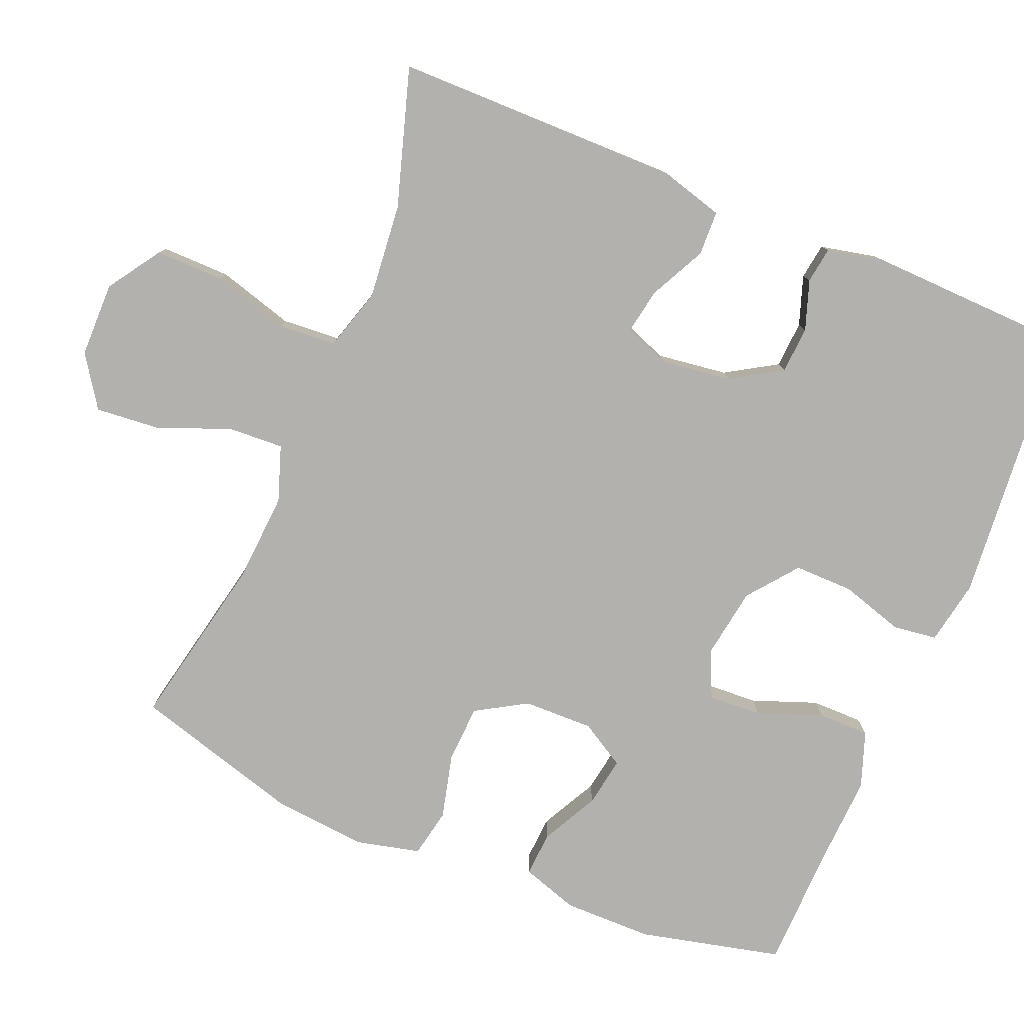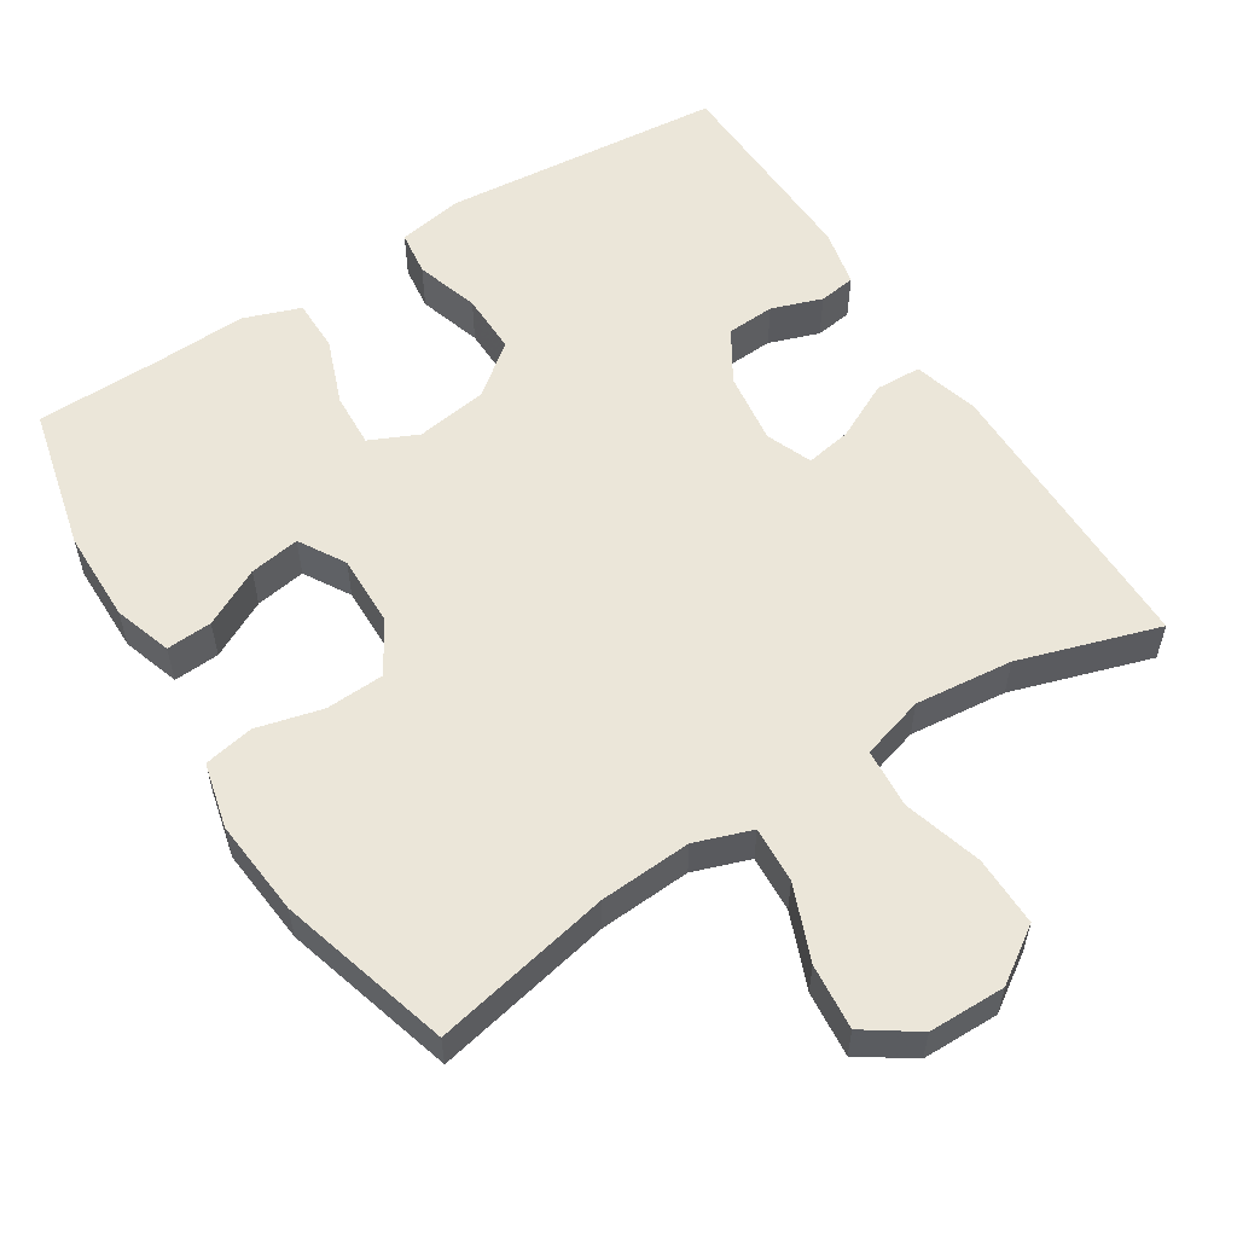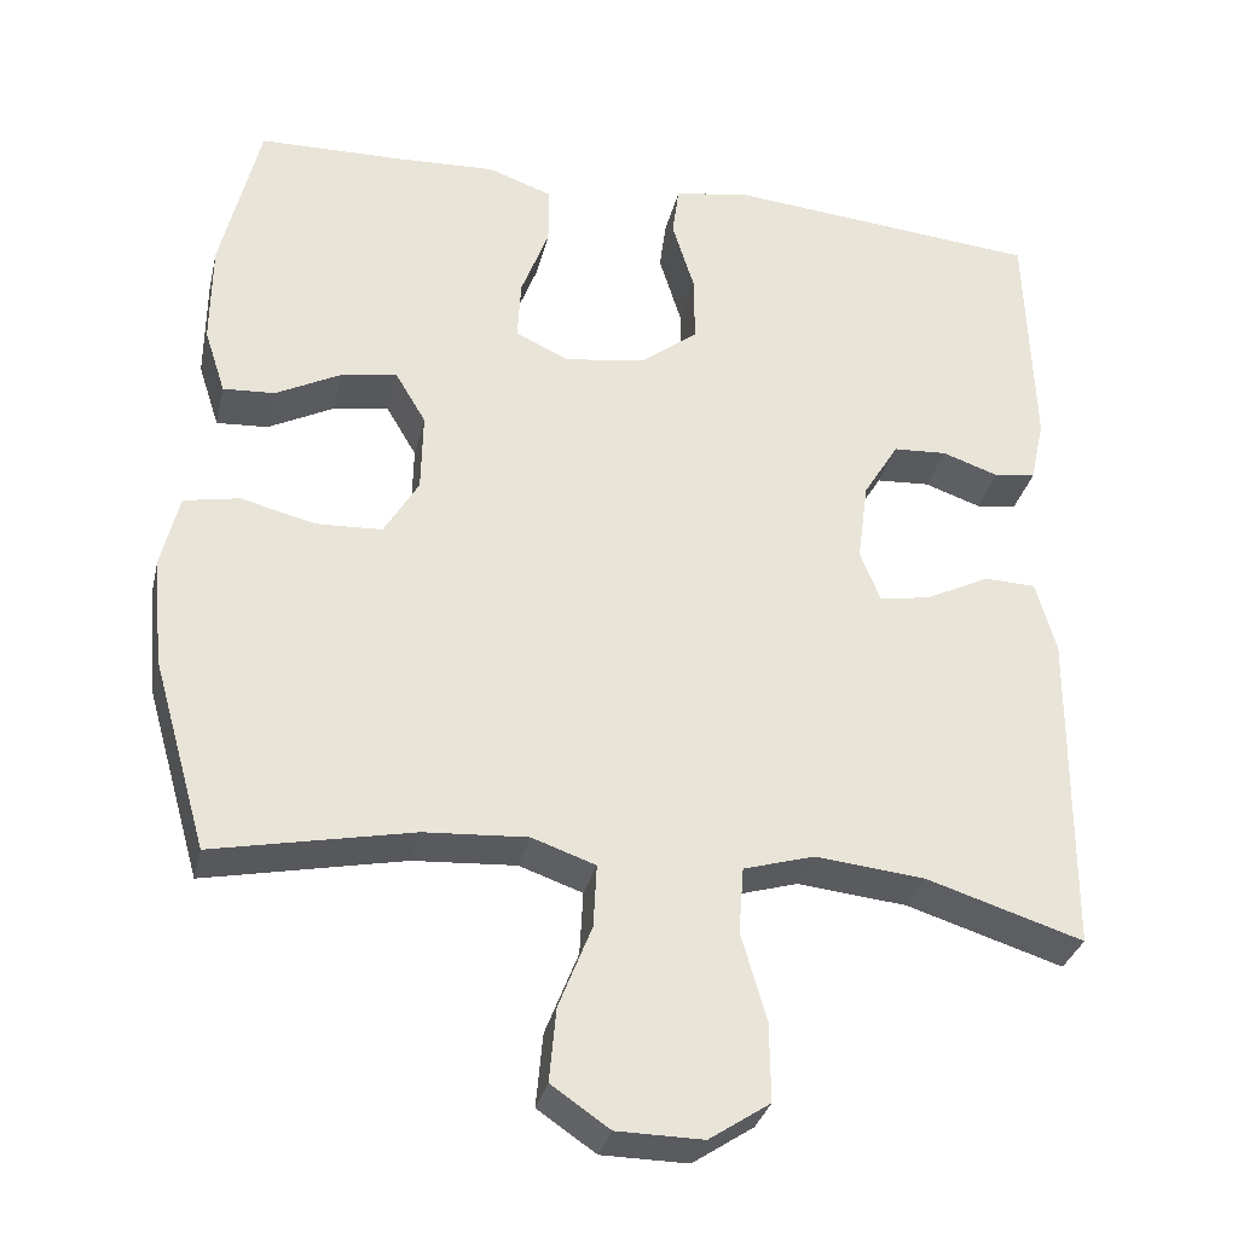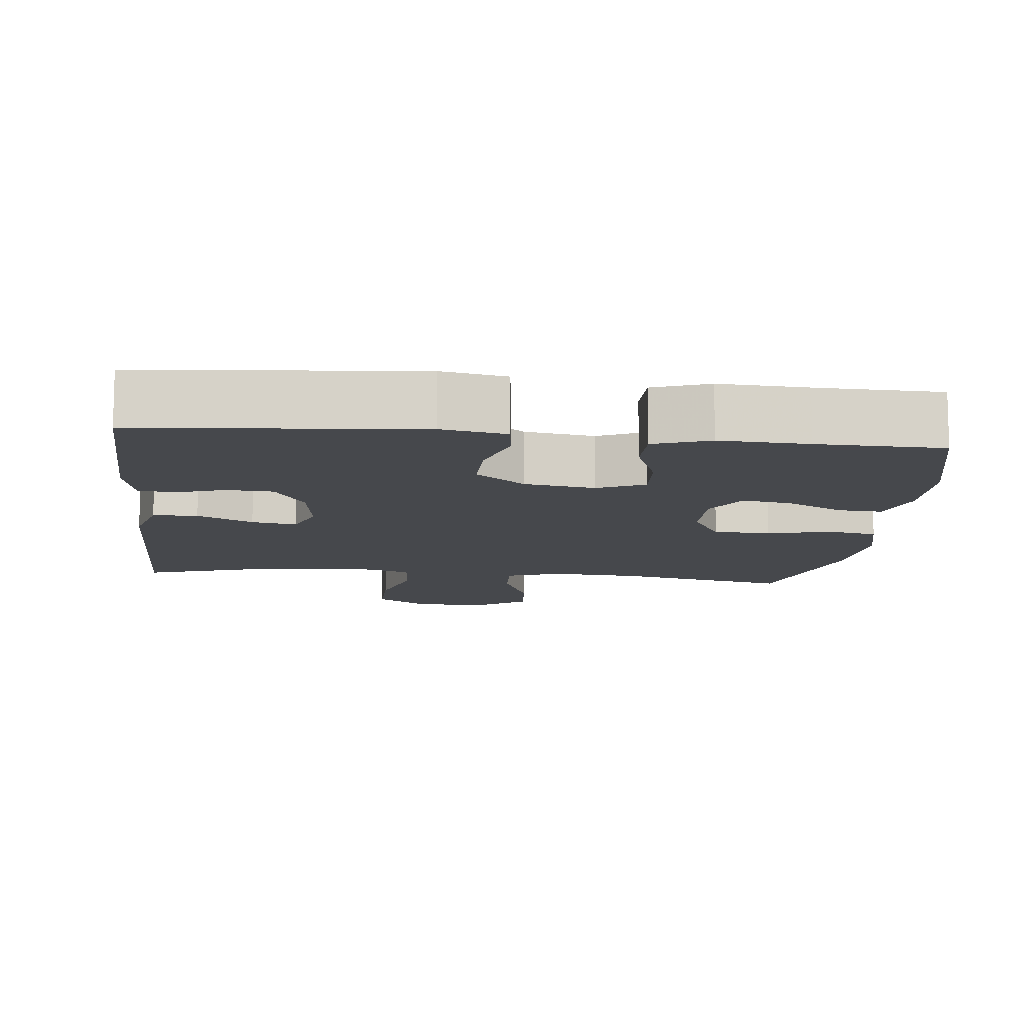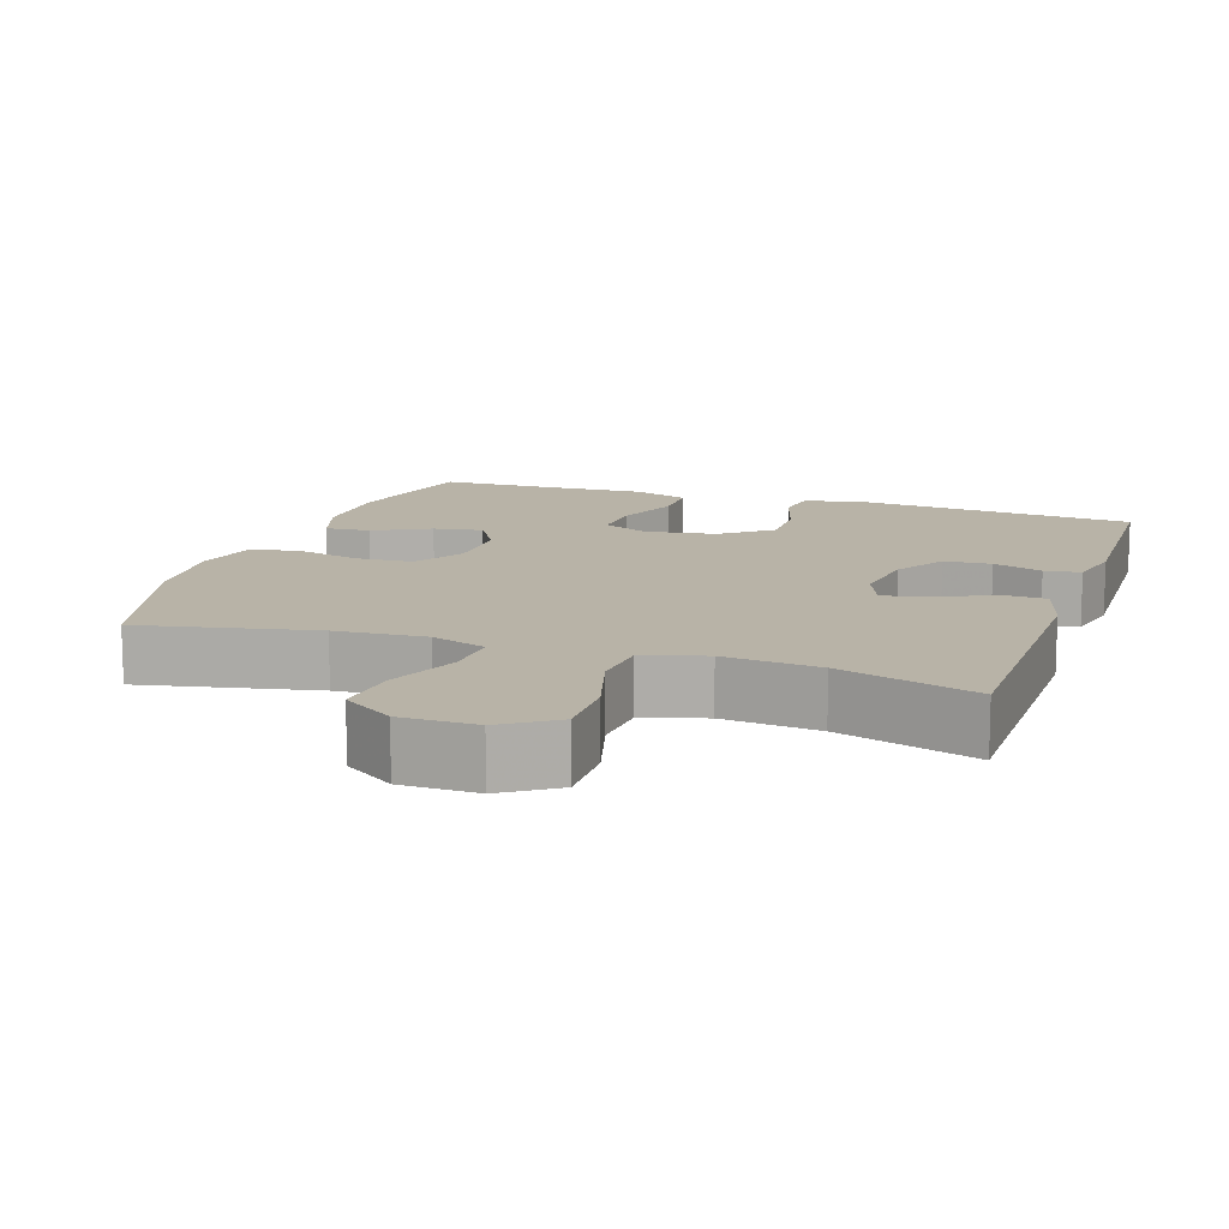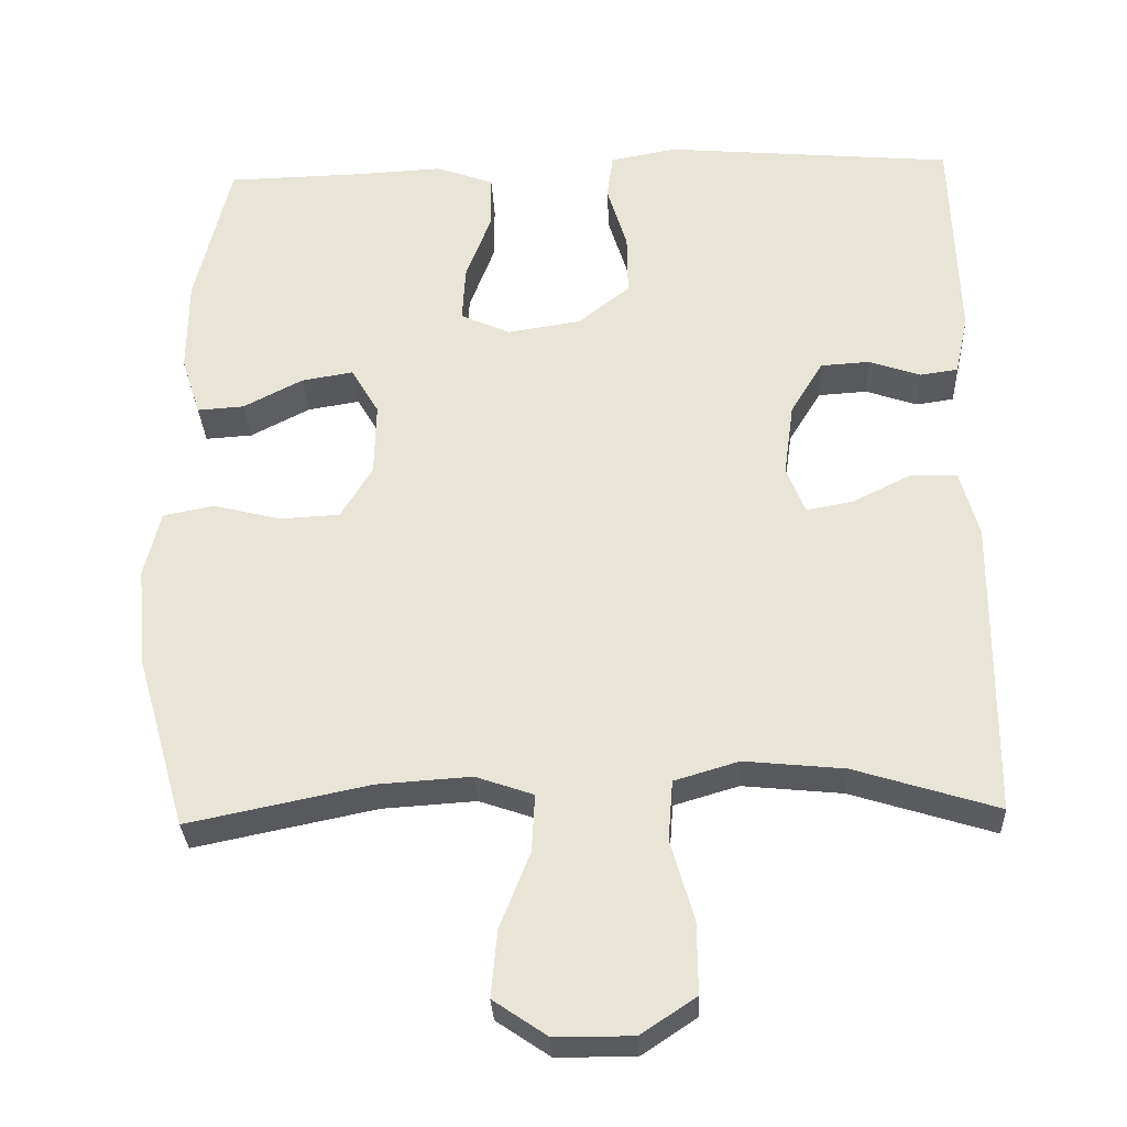
<metadata>
{"format":"obj","ext":"obj","renderer":"f3d","projection":"perspective","resolution":1024,"background":"white","views":[{"elev":-79.3,"azim":-112.6,"up":"+Y"},{"elev":56.5,"azim":147.7,"up":"+Y"},{"elev":-32.1,"azim":167.0,"up":"+Z"},{"elev":-11.3,"azim":-6.1,"up":"+Y"},{"elev":12.7,"azim":-161.4,"up":"+Y"},{"elev":-30.6,"azim":-177.5,"up":"+Z"}]}
</metadata>
<code>
v -0.5 0.07 0.5
v -0.124 0.07 0.533
v -0.037 0.07 0.517
v -0.029 0.07 0.457
v -0.055 0.07 0.372
v -0.056 0.07 0.291
v 0.011 0.07 0.238
v 0.107 0.07 0.223
v 0.171 0.07 0.252
v 0.167 0.07 0.325
v 0.134 0.07 0.413
v 0.134 0.07 0.483
v 0.21 0.07 0.51
v 0.33 0.07 0.504
v 0.5 0.07 0.5
v 0.546 0.07 0.307
v 0.547 0.07 0.185
v 0.522 0.07 0.108
v 0.461 0.07 0.112
v 0.384 0.07 0.152
v 0.317 0.07 0.163
v 0.281 0.07 0.102
v 0.283 0.07 0.007
v 0.324 0.07 -0.062
v 0.402 0.07 -0.066
v 0.49 0.07 -0.044
v 0.556 0.07 -0.057
v 0.577 0.07 -0.144
v 0.565 0.07 -0.273
v 0.5 0.07 -0.5
v 0.264 0.07 -0.451
v 0.142 0.07 -0.443
v 0.067 0.07 -0.469
v 0.071 0.07 -0.544
v 0.11 0.07 -0.643
v 0.118 0.07 -0.73
v 0.049 0.07 -0.777
v -0.053 0.07 -0.778
v -0.125 0.07 -0.73
v -0.124 0.07 -0.637
v -0.094 0.07 -0.533
v -0.1 0.07 -0.454
v -0.184 0.07 -0.429
v -0.314 0.07 -0.442
v -0.5 0.07 -0.5
v -0.503 0.07 -0.11
v -0.479 0.07 -0.024
v -0.418 0.07 -0.022
v -0.342 0.07 -0.06
v -0.281 0.07 -0.071
v -0.257 0.07 -0.01
v -0.27 0.07 0.086
v -0.312 0.07 0.155
v -0.376 0.07 0.159
v -0.443 0.07 0.136
v -0.492 0.07 0.143
v -0.509 0.07 0.22
v -0.5 0 0.5
v -0.124 0 0.533
v -0.037 0 0.517
v -0.029 0 0.457
v -0.055 0 0.372
v -0.056 0 0.291
v 0.011 0 0.238
v 0.107 0 0.223
v 0.171 0 0.252
v 0.167 0 0.325
v 0.134 0 0.413
v 0.134 0 0.483
v 0.21 0 0.51
v 0.33 0 0.504
v 0.5 0 0.5
v 0.546 0 0.307
v 0.547 0 0.185
v 0.522 0 0.108
v 0.461 0 0.112
v 0.384 0 0.152
v 0.317 0 0.163
v 0.281 0 0.102
v 0.283 0 0.007
v 0.324 0 -0.062
v 0.402 0 -0.066
v 0.49 0 -0.044
v 0.556 0 -0.057
v 0.577 0 -0.144
v 0.565 0 -0.273
v 0.5 0 -0.5
v 0.264 0 -0.451
v 0.142 0 -0.443
v 0.067 0 -0.469
v 0.071 0 -0.544
v 0.11 0 -0.643
v 0.118 0 -0.73
v 0.049 0 -0.777
v -0.053 0 -0.778
v -0.125 0 -0.73
v -0.124 0 -0.637
v -0.094 0 -0.533
v -0.1 0 -0.454
v -0.184 0 -0.429
v -0.314 0 -0.442
v -0.5 0 -0.5
v -0.503 0 -0.11
v -0.479 0 -0.024
v -0.418 0 -0.022
v -0.342 0 -0.06
v -0.281 0 -0.071
v -0.257 0 -0.01
v -0.27 0 0.086
v -0.312 0 0.155
v -0.376 0 0.159
v -0.443 0 0.136
v -0.492 0 0.143
v -0.509 0 0.22
f 3 4 5
f 2 3 5
f 1 2 5
f 57 1 5
f 56 57 5
f 55 56 5
f 54 55 5
f 53 54 5 6
f 52 53 6 7
f 51 52 7 8
f 50 51 8 9
f 47 48 49
f 46 47 49
f 45 46 49
f 44 45 49
f 43 44 49 50
f 42 43 50 9
f 39 40 41
f 38 39 41
f 37 38 41
f 36 37 41
f 35 36 41
f 34 35 41
f 33 34 41 42
f 32 33 42 9
f 29 30 31
f 28 29 31
f 27 28 31
f 26 27 31
f 25 26 31
f 24 25 31 32
f 23 24 32
f 22 23 32 9
f 18 19 20
f 17 18 20
f 16 17 20
f 15 16 20
f 14 15 20
f 14 20 21
f 13 14 21
f 12 13 21
f 11 12 21
f 10 11 21
f 9 10 21 22
f 62 61 60
f 62 60 59
f 62 59 58
f 62 58 114
f 62 114 113
f 62 113 112
f 62 112 111
f 63 62 111 110
f 64 63 110 109
f 65 64 109 108
f 66 65 108 107
f 106 105 104
f 106 104 103
f 106 103 102
f 106 102 101
f 107 106 101 100
f 66 107 100 99
f 98 97 96
f 98 96 95
f 98 95 94
f 98 94 93
f 98 93 92
f 98 92 91
f 99 98 91 90
f 66 99 90 89
f 88 87 86
f 88 86 85
f 88 85 84
f 88 84 83
f 88 83 82
f 89 88 82 81
f 89 81 80
f 66 89 80 79
f 77 76 75
f 77 75 74
f 77 74 73
f 77 73 72
f 77 72 71
f 78 77 71
f 78 71 70
f 78 70 69
f 78 69 68
f 78 68 67
f 79 78 67 66
f 1 58 59 2
f 2 59 60 3
f 3 60 61 4
f 4 61 62 5
f 5 62 63 6
f 6 63 64 7
f 7 64 65 8
f 8 65 66 9
f 9 66 67 10
f 10 67 68 11
f 11 68 69 12
f 12 69 70 13
f 13 70 71 14
f 14 71 72 15
f 15 72 73 16
f 16 73 74 17
f 17 74 75 18
f 18 75 76 19
f 19 76 77 20
f 20 77 78 21
f 21 78 79 22
f 22 79 80 23
f 23 80 81 24
f 24 81 82 25
f 25 82 83 26
f 26 83 84 27
f 27 84 85 28
f 28 85 86 29
f 29 86 87 30
f 30 87 88 31
f 31 88 89 32
f 32 89 90 33
f 33 90 91 34
f 34 91 92 35
f 35 92 93 36
f 36 93 94 37
f 37 94 95 38
f 38 95 96 39
f 39 96 97 40
f 40 97 98 41
f 41 98 99 42
f 42 99 100 43
f 43 100 101 44
f 44 101 102 45
f 45 102 103 46
f 46 103 104 47
f 47 104 105 48
f 48 105 106 49
f 49 106 107 50
f 50 107 108 51
f 51 108 109 52
f 52 109 110 53
f 53 110 111 54
f 54 111 112 55
f 55 112 113 56
f 56 113 114 57
f 57 114 58 1

</code>
